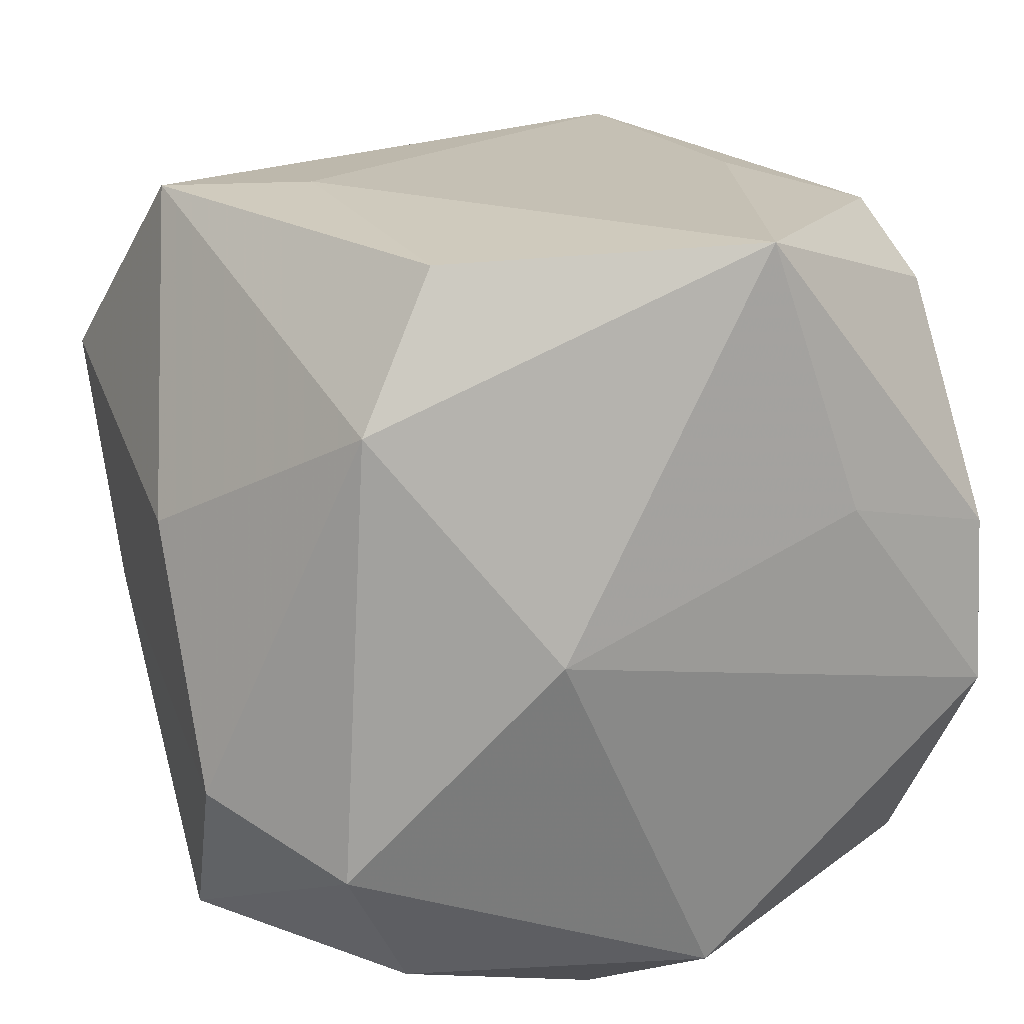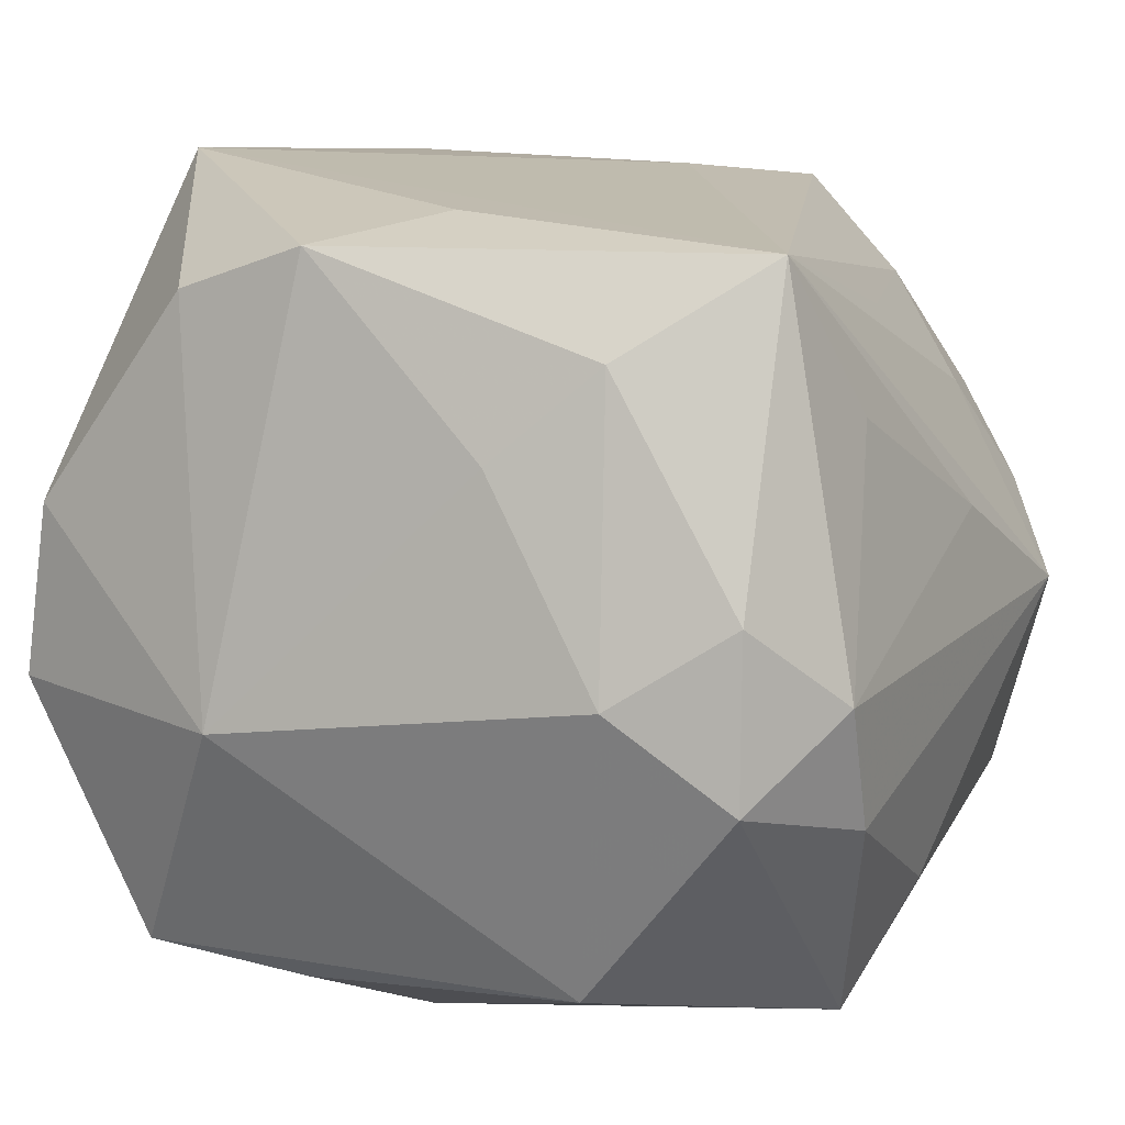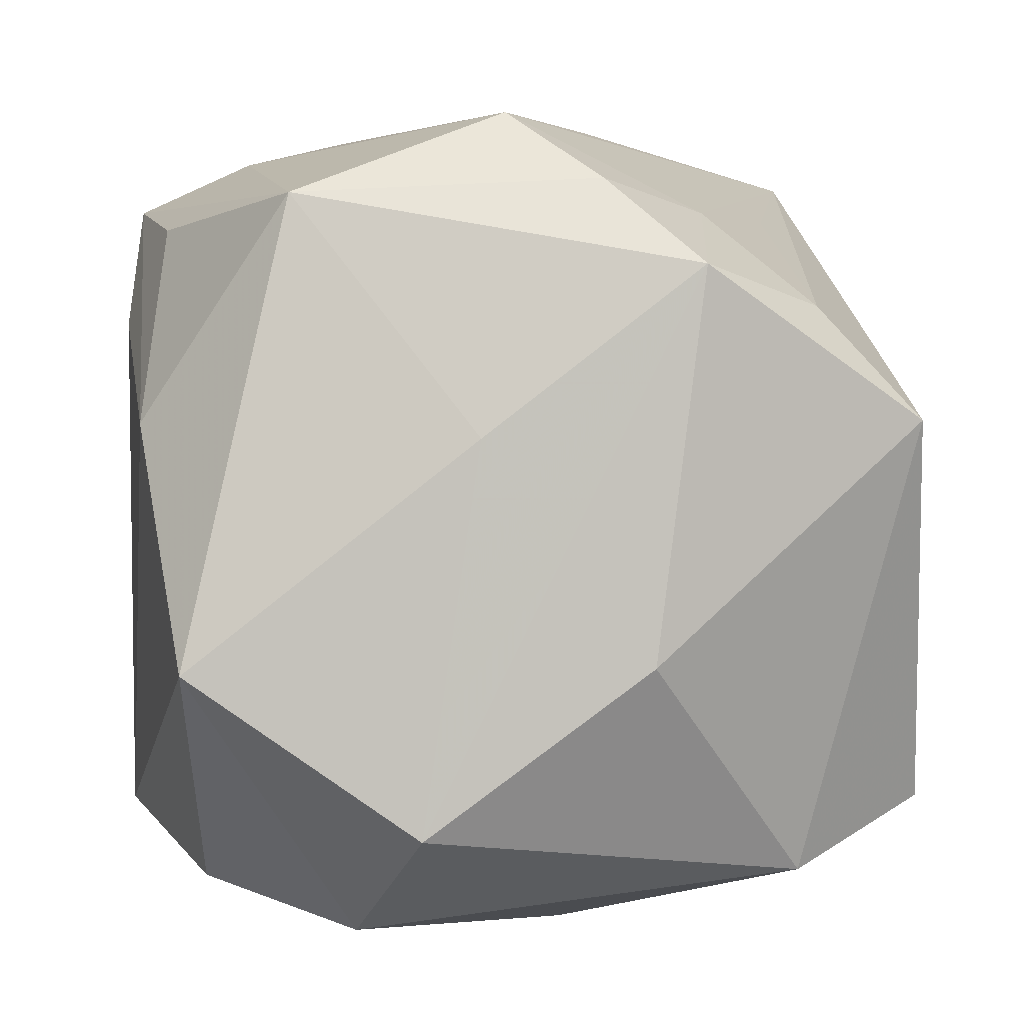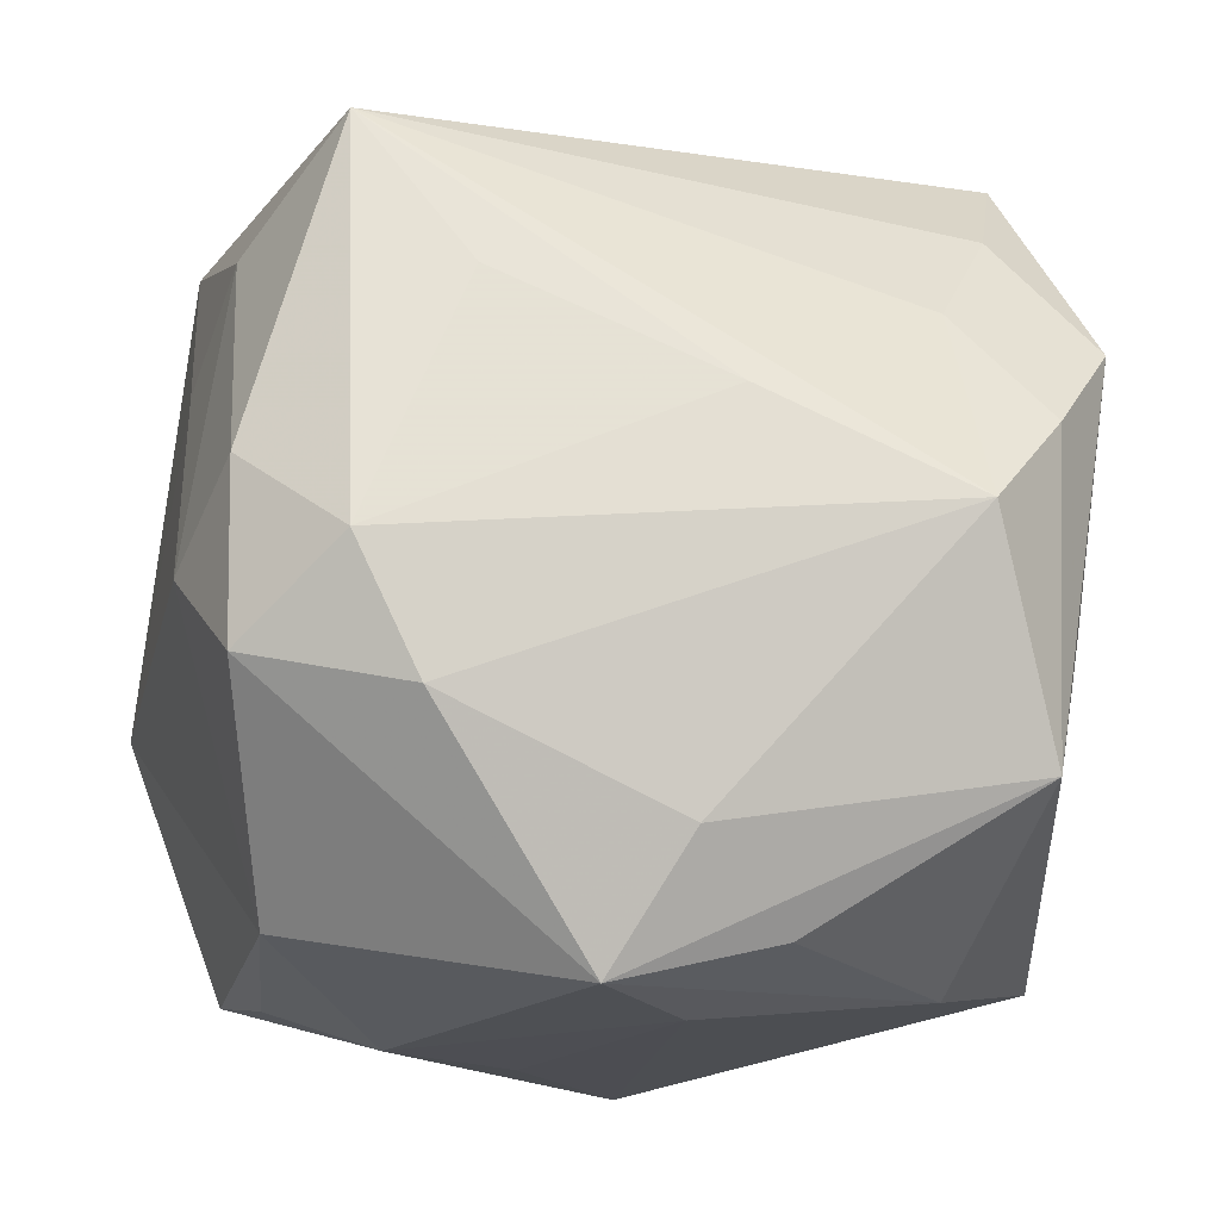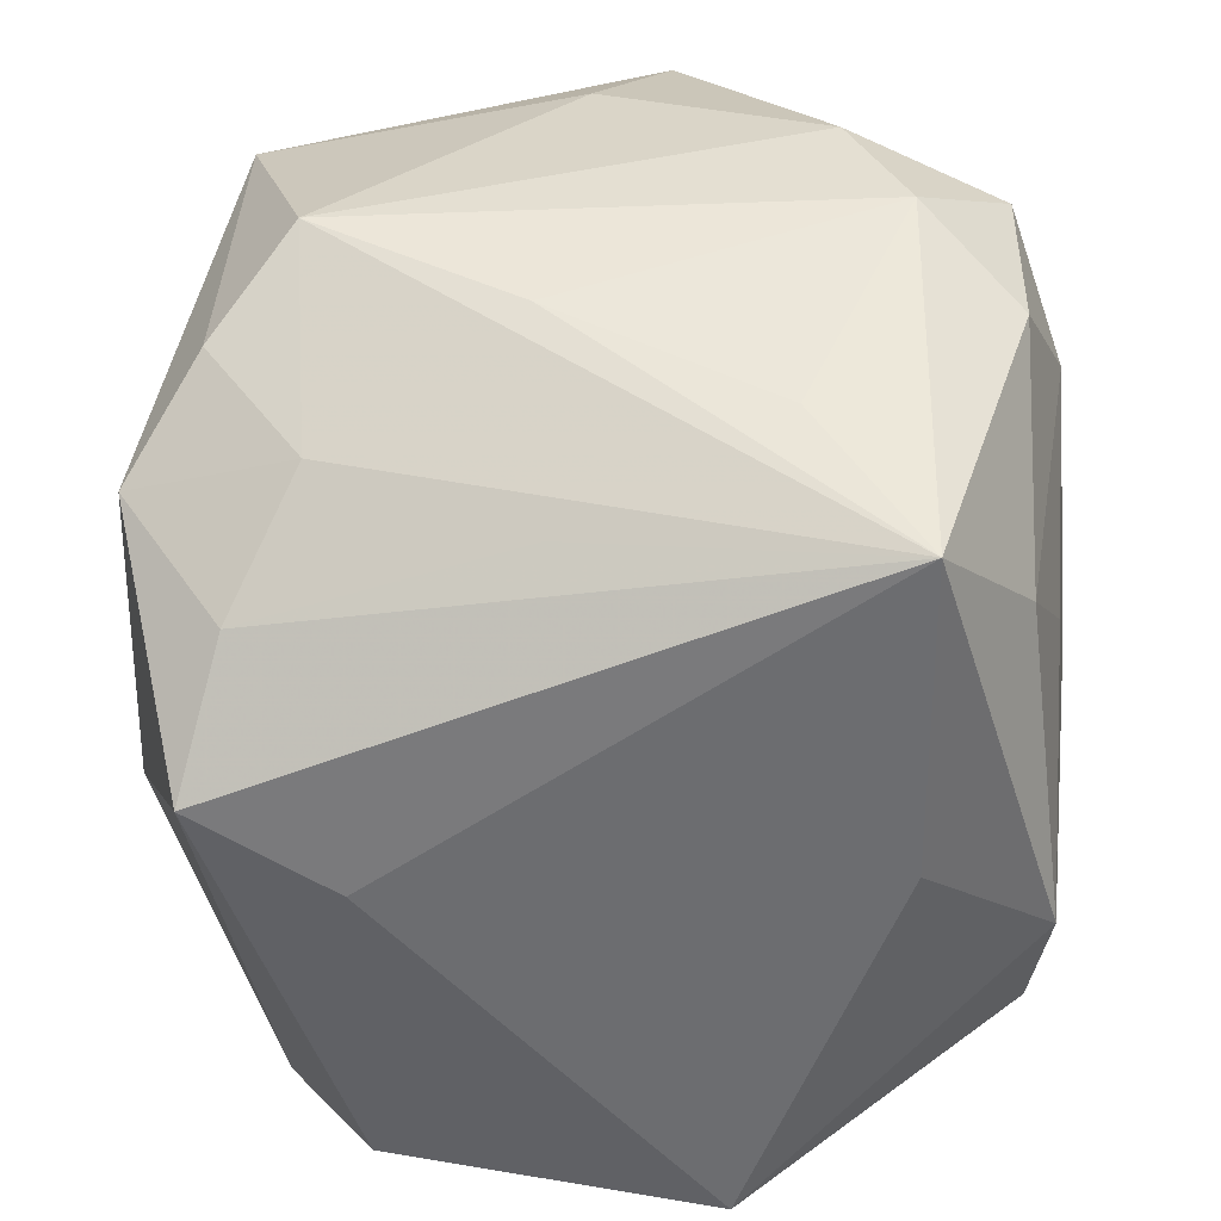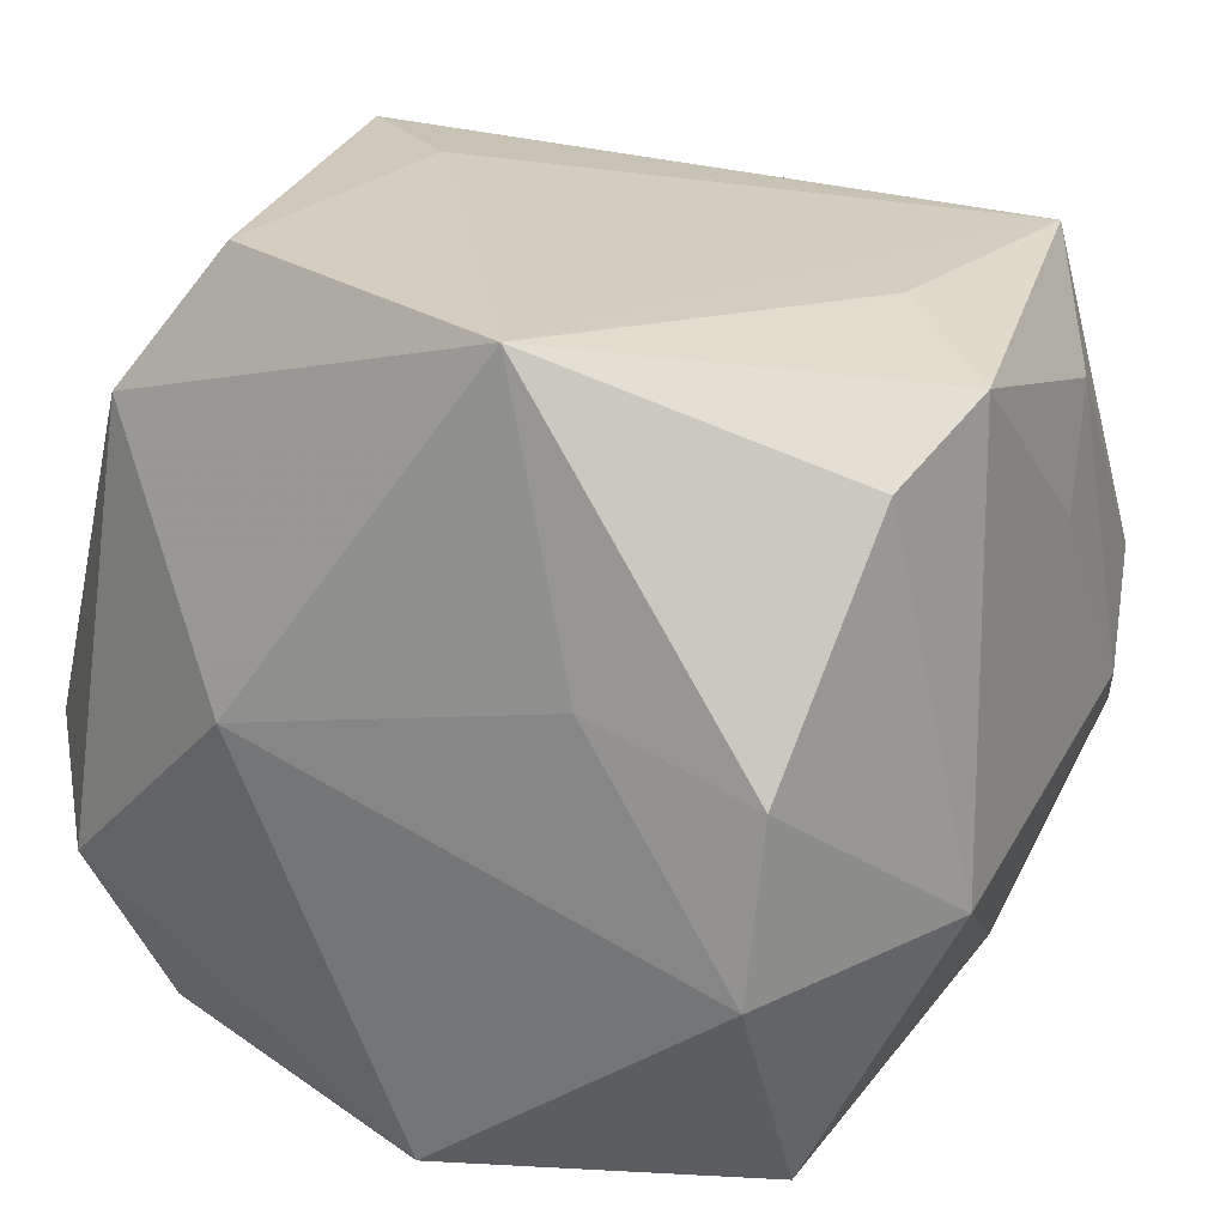
<metadata>
{"format":"obj","ext":"obj","renderer":"f3d","projection":"perspective","resolution":1024,"background":"white","views":[{"elev":25.6,"azim":-23.0,"up":"+Z"},{"elev":8.5,"azim":118.1,"up":"+Z"},{"elev":5.7,"azim":-92.6,"up":"+Y"},{"elev":-16.4,"azim":172.9,"up":"+Z"},{"elev":42.4,"azim":1.6,"up":"+Y"},{"elev":26.9,"azim":32.2,"up":"+Z"}]}
</metadata>
<code>
v 0.01858 -0.002086 -0.03663
v 0.01111 -0.0313 0.03908
v 0.0336 -0.03472 -0.007206
v -0.02826 0.02242 0.02728
v 0.0322 0.03385 -0.01287
v -0.03019 0.03256 -0.02015
v 0.03654 0.02372 -0.004577
v -0.003407 0.02023 -0.0371
v 0.02903 0.01816 -0.03079
v 0.03393 -0.03226 0.008498
v 0.02431 0.03398 0.03088
v 0.02469 0.004217 0.03405
v -0.02527 0.01178 -0.03398
v -0.01899 0.004524 0.03756
v -0.01142 -0.03786 0.005089
v -0.0378 -0.009442 -0.02969
v 0.03197 -0.02319 -0.03009
v 0.03264 0.02227 0.02238
v 0.01446 0.03688 0.01736
v -0.04039 -0.02378 -0.008644
v 0.01902 -0.03442 0.01326
v 0.03601 0.013 0.01412
v -0.03706 0.02631 0.01629
v 0.02373 0.03992 -0.004907
v 0.0182 0.03883 -0.01615
v 0.0325 0.03418 0.002371
v -0.02401 -0.03034 -0.02853
v -0.005682 0.03884 0.007999
v -0.01836 -0.02463 0.03891
v -0.03934 -0.00882 0.01178
v 0.006834 -0.008595 -0.0371
v -0.01014 0.02934 -0.03257
v 0.03598 -0.003727 0.03131
v -0.02672 -0.02976 0.02635
v -0.002259 0.03583 -0.02517
v -0.03146 0.01228 0.03643
v -0.003764 -0.02711 -0.0371
v 0.02853 -0.008981 -0.03247
v 0.004449 0.03121 -0.03623
v 0.04047 -0.01114 -0.008957
v -0.038 0.01122 -0.003394
v 0.004587 -0.03576 -0.03118
v -0.03101 0.03383 0.007741
v 0.03487 -0.01675 0.02746
v -0.0241 0.03992 -0.0007443
v -0.02263 0.03084 0.01738
v -0.004106 0.03015 0.02551
v -0.03076 -0.03396 -0.01456
f 40 9 7
f 40 33 44
f 44 33 2
f 9 39 5
f 5 7 9
f 13 39 8
f 16 6 13
f 41 6 16
f 18 11 33
f 2 33 12
f 12 11 2
f 33 11 12
f 30 34 36
f 40 44 10
f 10 3 40
f 10 44 2
f 24 5 25
f 25 5 39
f 32 39 13
f 13 6 32
f 32 6 39
f 41 16 20
f 20 34 30
f 19 11 24
f 24 28 19
f 19 28 11
f 45 28 24
f 45 6 43
f 24 25 45
f 11 28 45
f 22 18 33
f 7 18 22
f 22 33 40
f 40 7 22
f 11 18 26
f 24 11 26
f 26 5 24
f 7 5 26
f 26 18 7
f 4 36 11
f 2 11 14
f 11 36 14
f 29 34 2
f 29 36 34
f 2 14 29
f 29 14 36
f 40 3 17
f 17 9 40
f 42 17 3
f 2 34 15
f 15 42 3
f 35 25 39
f 35 45 25
f 39 6 35
f 6 45 35
f 46 45 43
f 11 45 46
f 36 4 23
f 23 46 43
f 4 46 23
f 43 6 23
f 23 6 41
f 30 36 23
f 23 20 30
f 41 20 23
f 37 42 27
f 27 16 37
f 37 16 13
f 13 8 37
f 17 42 37
f 34 20 48
f 48 15 34
f 48 16 27
f 48 20 16
f 27 42 48
f 42 15 48
f 2 15 21
f 21 15 3
f 21 10 2
f 3 10 21
f 47 4 11
f 11 46 47
f 47 46 4
f 17 37 1
f 1 39 9
f 1 8 39
f 9 17 38
f 38 1 9
f 17 1 38
f 31 37 8
f 8 1 31
f 31 1 37

</code>
